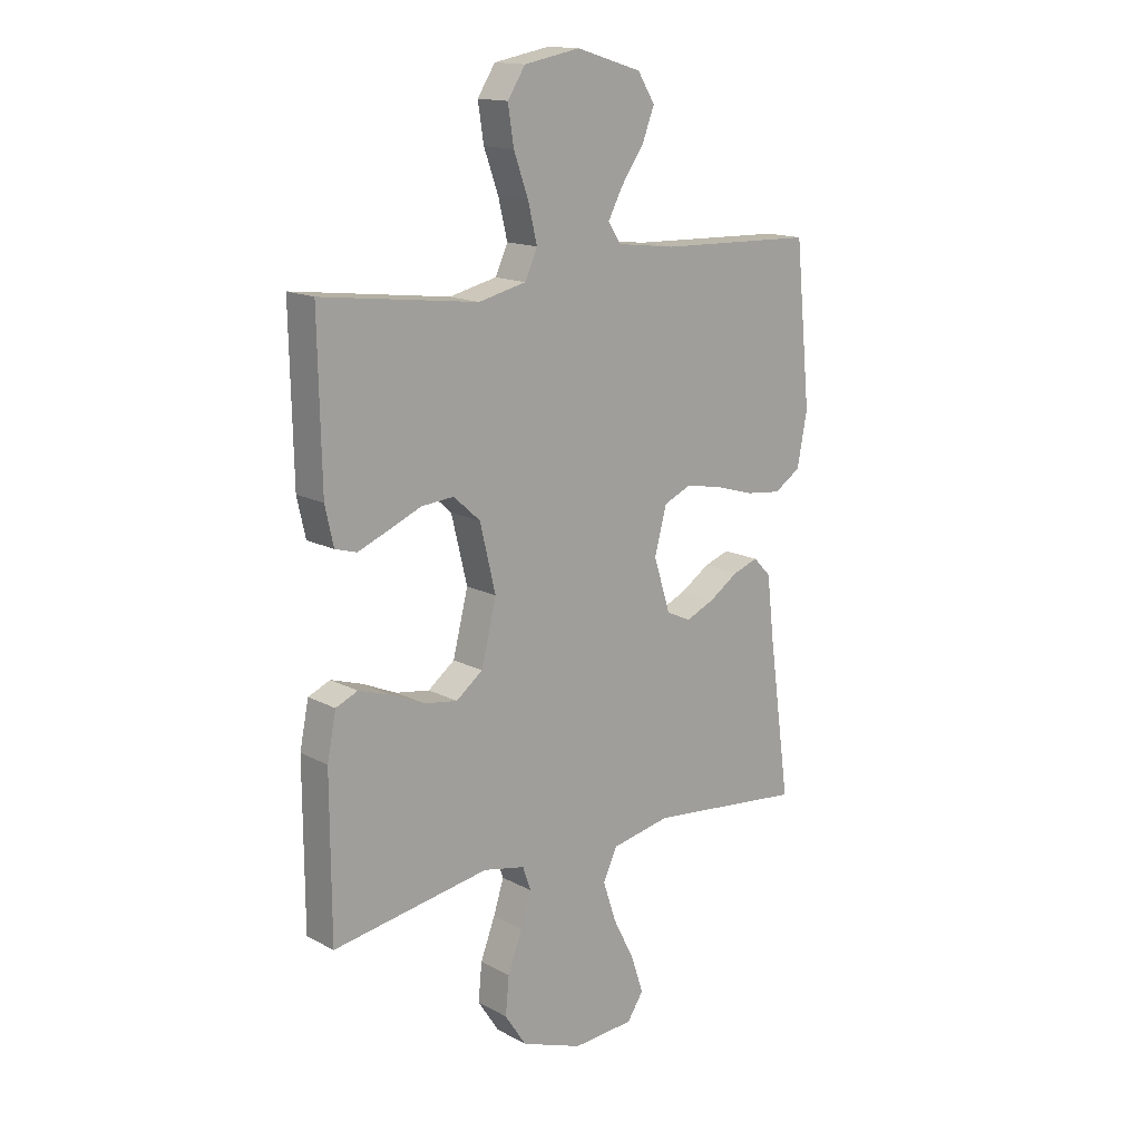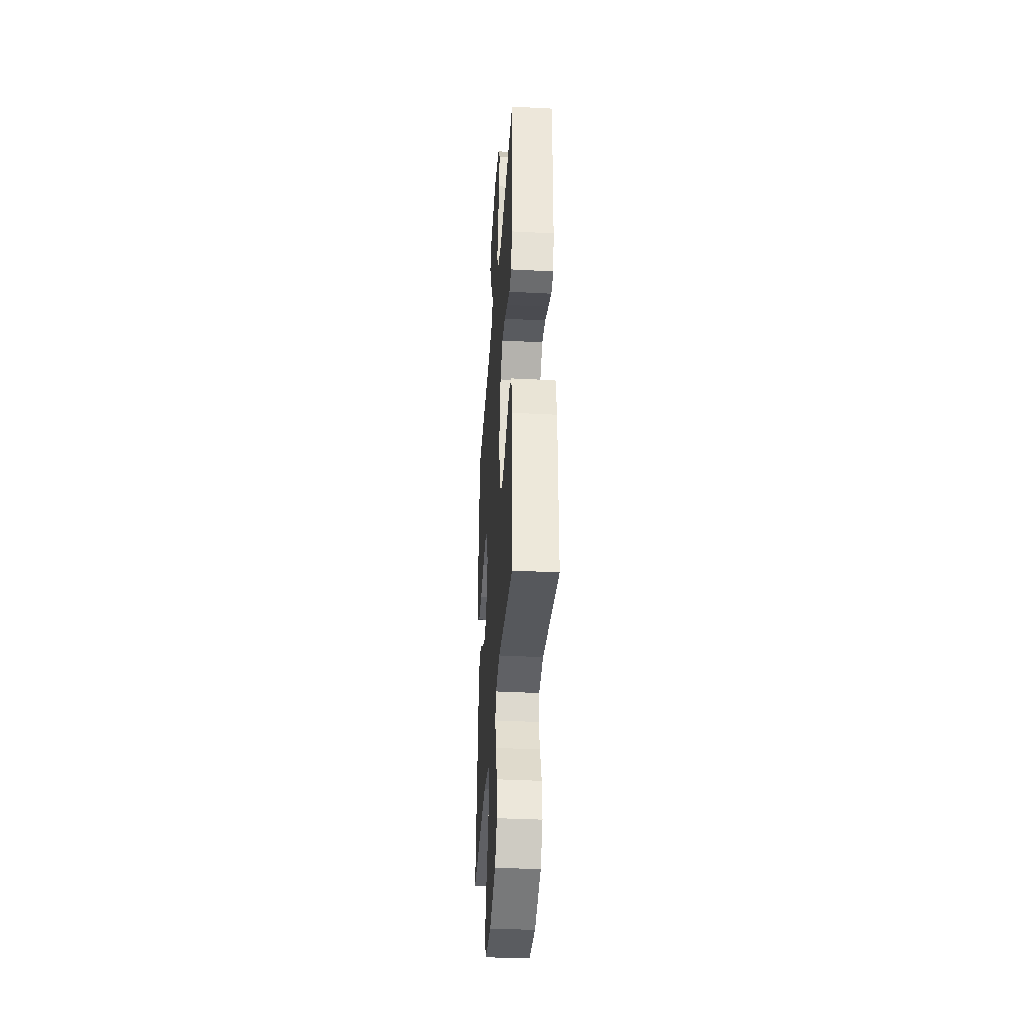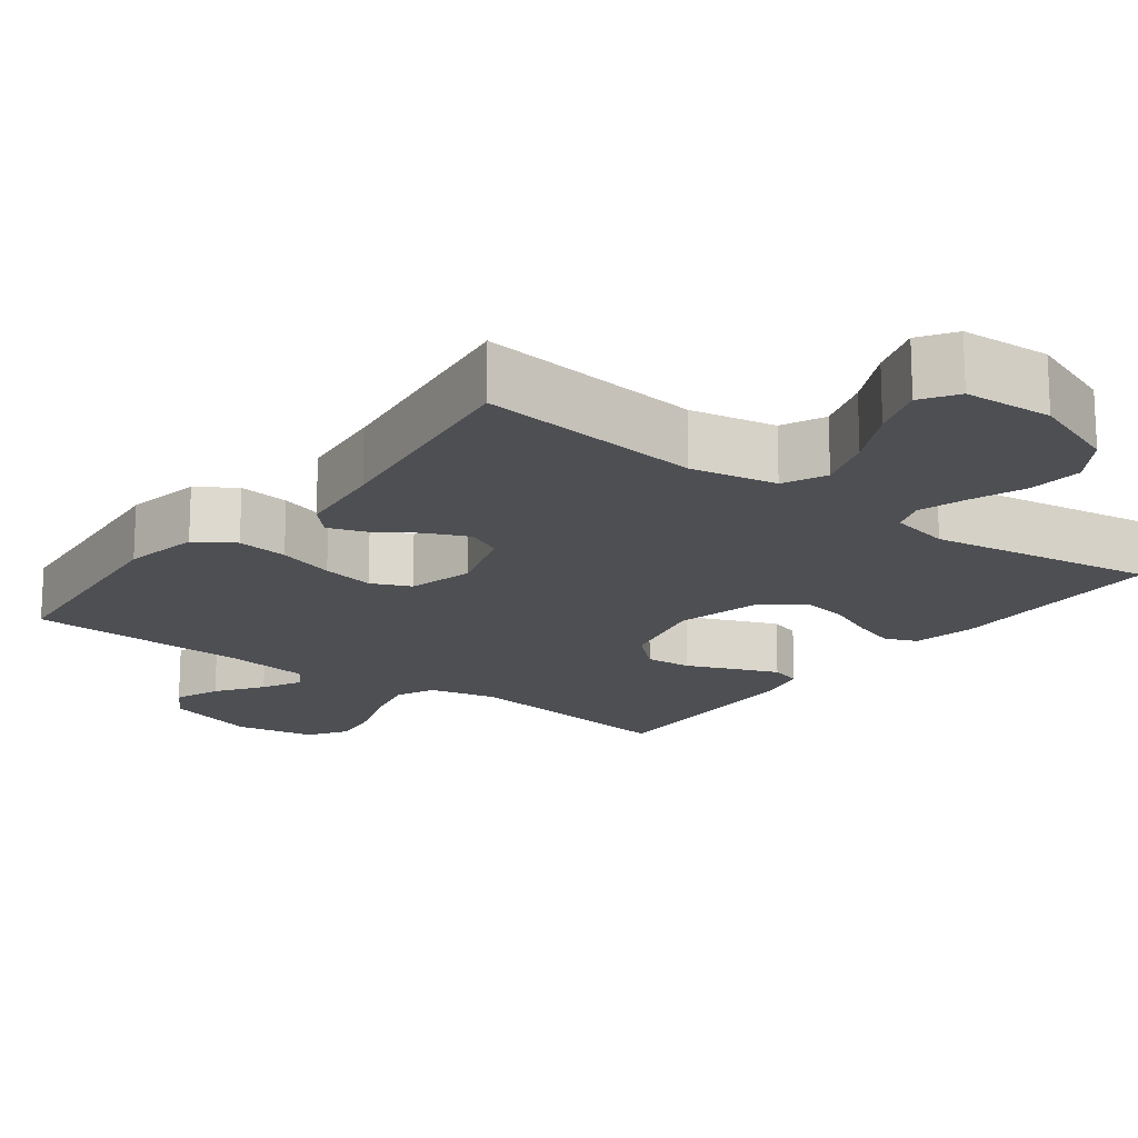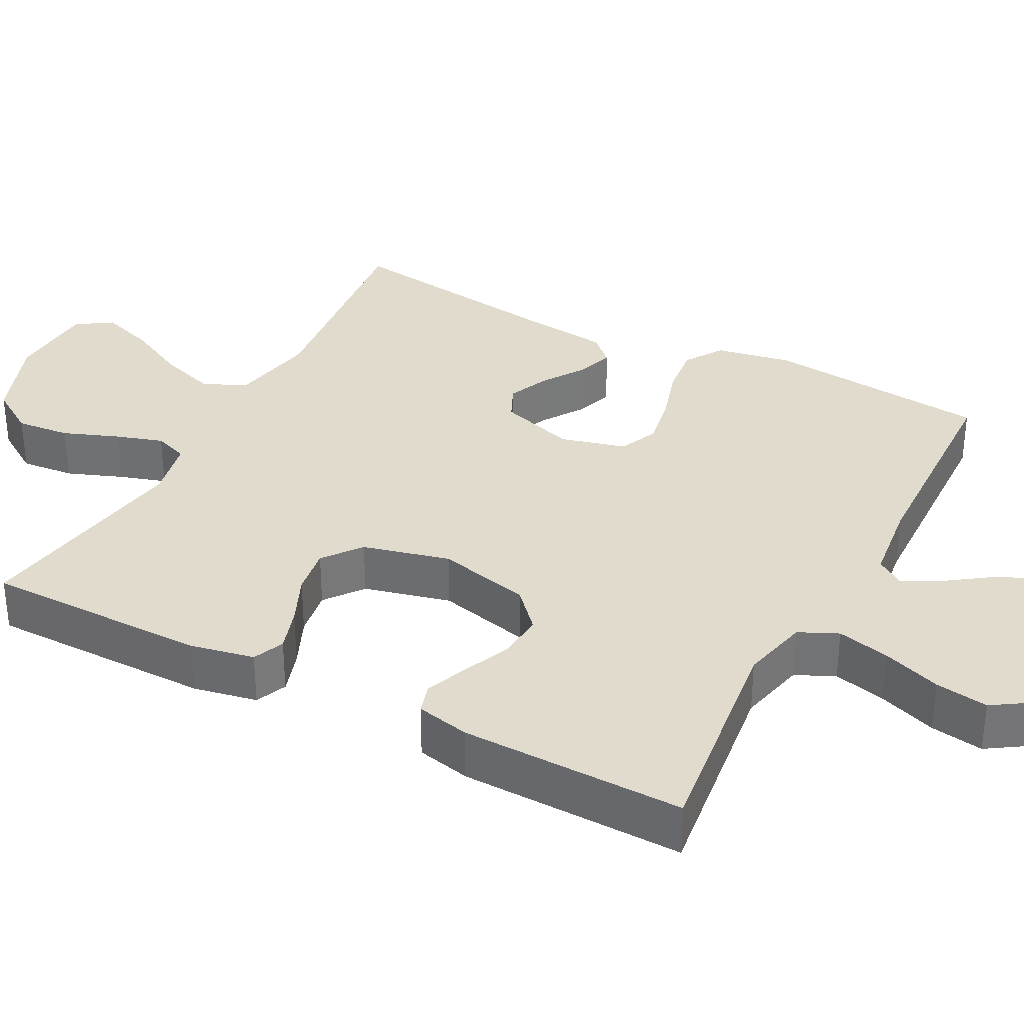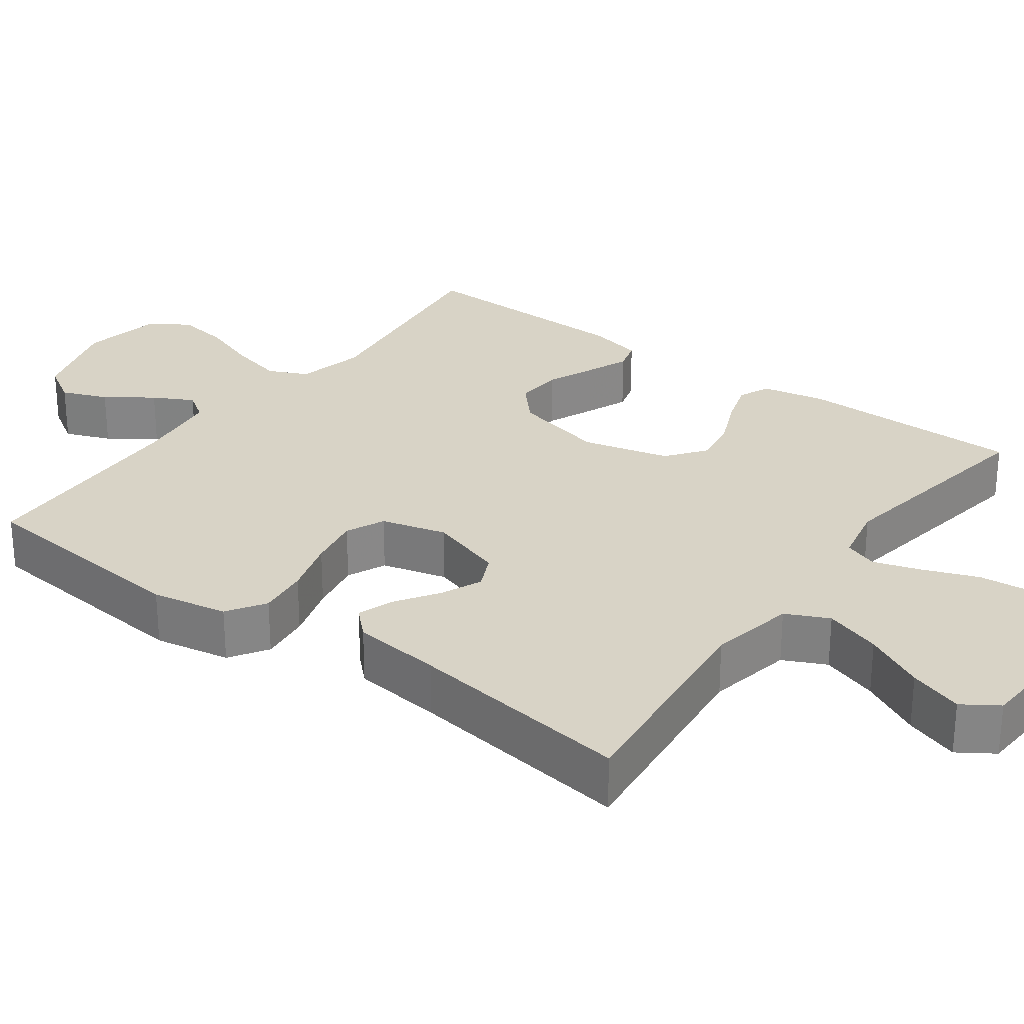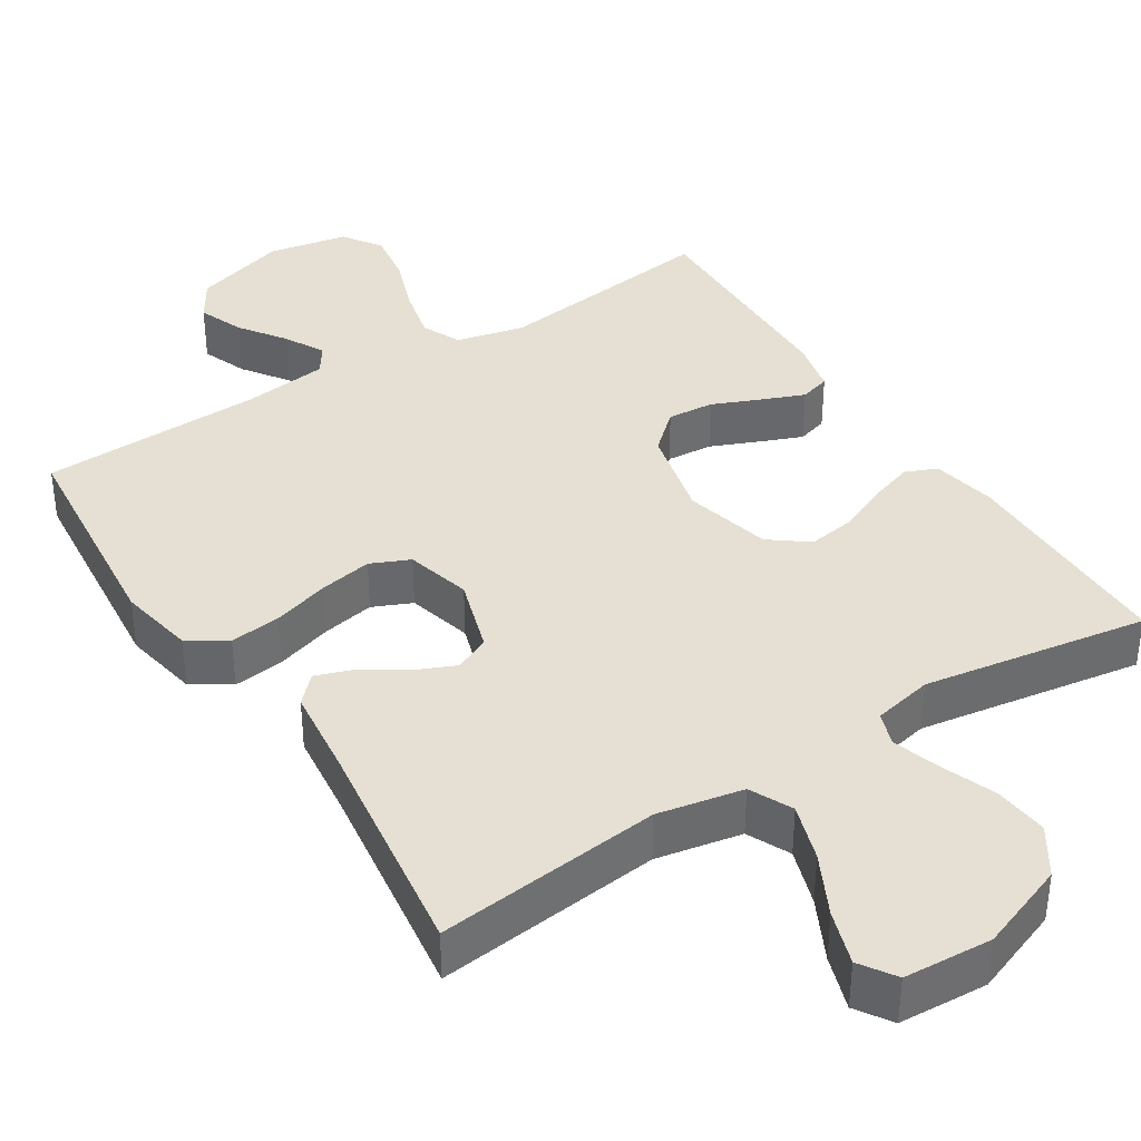
<metadata>
{"format":"obj","ext":"obj","renderer":"f3d","projection":"perspective","resolution":1024,"background":"white","views":[{"elev":15.3,"azim":-41.7,"up":"+Z"},{"elev":-37.2,"azim":-93.9,"up":"+Z"},{"elev":-17.5,"azim":142.9,"up":"+Y"},{"elev":33.8,"azim":-62.3,"up":"+Y"},{"elev":28.0,"azim":126.3,"up":"+Y"},{"elev":38.1,"azim":147.5,"up":"+Y"}]}
</metadata>
<code>
v -0.5 0.07 -0.5
v -0.501 0.07 -0.2
v -0.484 0.07 -0.115
v -0.442 0.07 -0.097
v -0.383 0.07 -0.116
v -0.317 0.07 -0.145
v -0.253 0.07 -0.155
v -0.202 0.07 -0.116
v -0.173 0.07 0
v -0.203 0.07 0.125
v -0.254 0.07 0.171
v -0.316 0.07 0.166
v -0.38 0.07 0.139
v -0.437 0.07 0.116
v -0.478 0.07 0.128
v -0.494 0.07 0.2
v -0.5 0.07 0.5
v -0.2 0.07 0.462
v -0.109 0.07 0.483
v -0.085 0.07 0.535
v -0.102 0.07 0.606
v -0.13 0.07 0.684
v -0.141 0.07 0.755
v -0.107 0.07 0.807
v 0 0.07 0.827
v 0.125 0.07 0.789
v 0.158 0.07 0.736
v 0.134 0.07 0.675
v 0.091 0.07 0.614
v 0.063 0.07 0.561
v 0.088 0.07 0.524
v 0.2 0.07 0.51
v 0.5 0.07 0.5
v 0.53 0.07 0.2
v 0.511 0.07 0.099
v 0.46 0.07 0.066
v 0.392 0.07 0.074
v 0.316 0.07 0.097
v 0.246 0.07 0.11
v 0.194 0.07 0.087
v 0.171 0.07 0
v 0.203 0.07 -0.101
v 0.25 0.07 -0.123
v 0.305 0.07 -0.099
v 0.361 0.07 -0.062
v 0.41 0.07 -0.045
v 0.444 0.07 -0.08
v 0.458 0.07 -0.2
v 0.5 0.07 -0.5
v 0.2 0.07 -0.467
v 0.086 0.07 -0.489
v 0.059 0.07 -0.546
v 0.084 0.07 -0.622
v 0.125 0.07 -0.703
v 0.149 0.07 -0.775
v 0.118 0.07 -0.822
v 0 0.07 -0.829
v -0.118 0.07 -0.785
v -0.159 0.07 -0.722
v -0.152 0.07 -0.65
v -0.124 0.07 -0.577
v -0.104 0.07 -0.514
v -0.12 0.07 -0.469
v -0.2 0.07 -0.452
v -0.5 0 -0.5
v -0.501 0 -0.2
v -0.484 0 -0.115
v -0.442 0 -0.097
v -0.383 0 -0.116
v -0.317 0 -0.145
v -0.253 0 -0.155
v -0.202 0 -0.116
v -0.173 0 0
v -0.203 0 0.125
v -0.254 0 0.171
v -0.316 0 0.166
v -0.38 0 0.139
v -0.437 0 0.116
v -0.478 0 0.128
v -0.494 0 0.2
v -0.5 0 0.5
v -0.2 0 0.462
v -0.109 0 0.483
v -0.085 0 0.535
v -0.102 0 0.606
v -0.13 0 0.684
v -0.141 0 0.755
v -0.107 0 0.807
v 0 0 0.827
v 0.125 0 0.789
v 0.158 0 0.736
v 0.134 0 0.675
v 0.091 0 0.614
v 0.063 0 0.561
v 0.088 0 0.524
v 0.2 0 0.51
v 0.5 0 0.5
v 0.53 0 0.2
v 0.511 0 0.099
v 0.46 0 0.066
v 0.392 0 0.074
v 0.316 0 0.097
v 0.246 0 0.11
v 0.194 0 0.087
v 0.171 0 0
v 0.203 0 -0.101
v 0.25 0 -0.123
v 0.305 0 -0.099
v 0.361 0 -0.062
v 0.41 0 -0.045
v 0.444 0 -0.08
v 0.458 0 -0.2
v 0.5 0 -0.5
v 0.2 0 -0.467
v 0.086 0 -0.489
v 0.059 0 -0.546
v 0.084 0 -0.622
v 0.125 0 -0.703
v 0.149 0 -0.775
v 0.118 0 -0.822
v 0 0 -0.829
v -0.118 0 -0.785
v -0.159 0 -0.722
v -0.152 0 -0.65
v -0.124 0 -0.577
v -0.104 0 -0.514
v -0.12 0 -0.469
v -0.2 0 -0.452
f 58 59 60 61
f 58 61 62
f 57 58 62
f 56 57 62
f 53 54 55 56
f 52 53 56 62
f 51 52 62 63
f 48 49 50
f 44 45 46 47
f 43 44 47 48
f 35 36 37 38
f 35 38 39
f 32 33 34 35
f 31 32 35 39
f 30 31 39 40
f 26 27 28 29
f 26 29 30
f 25 26 30
f 24 25 30
f 21 22 23 24
f 20 21 24 30
f 19 20 30 40
f 15 16 17 18
f 12 13 14 15
f 12 15 18 19
f 3 4 5 6
f 1 2 3 6
f 64 1 6 7
f 63 64 7 8
f 51 63 8 9
f 43 48 50 51
f 42 43 51 9
f 41 42 9 10
f 40 41 10 11
f 19 40 11
f 11 12 19
f 125 124 123 122
f 126 125 122
f 126 122 121
f 126 121 120
f 120 119 118 117
f 126 120 117 116
f 127 126 116 115
f 114 113 112
f 111 110 109 108
f 112 111 108 107
f 102 101 100 99
f 103 102 99
f 99 98 97 96
f 103 99 96 95
f 104 103 95 94
f 93 92 91 90
f 94 93 90
f 94 90 89
f 94 89 88
f 88 87 86 85
f 94 88 85 84
f 104 94 84 83
f 82 81 80 79
f 79 78 77 76
f 83 82 79 76
f 70 69 68 67
f 70 67 66 65
f 71 70 65 128
f 72 71 128 127
f 73 72 127 115
f 115 114 112 107
f 73 115 107 106
f 74 73 106 105
f 75 74 105 104
f 75 104 83
f 83 76 75
f 1 65 66 2
f 2 66 67 3
f 3 67 68 4
f 4 68 69 5
f 5 69 70 6
f 6 70 71 7
f 7 71 72 8
f 8 72 73 9
f 9 73 74 10
f 10 74 75 11
f 11 75 76 12
f 12 76 77 13
f 13 77 78 14
f 14 78 79 15
f 15 79 80 16
f 16 80 81 17
f 17 81 82 18
f 18 82 83 19
f 19 83 84 20
f 20 84 85 21
f 21 85 86 22
f 22 86 87 23
f 23 87 88 24
f 24 88 89 25
f 25 89 90 26
f 26 90 91 27
f 27 91 92 28
f 28 92 93 29
f 29 93 94 30
f 30 94 95 31
f 31 95 96 32
f 32 96 97 33
f 33 97 98 34
f 34 98 99 35
f 35 99 100 36
f 36 100 101 37
f 37 101 102 38
f 38 102 103 39
f 39 103 104 40
f 40 104 105 41
f 41 105 106 42
f 42 106 107 43
f 43 107 108 44
f 44 108 109 45
f 45 109 110 46
f 46 110 111 47
f 47 111 112 48
f 48 112 113 49
f 49 113 114 50
f 50 114 115 51
f 51 115 116 52
f 52 116 117 53
f 53 117 118 54
f 54 118 119 55
f 55 119 120 56
f 56 120 121 57
f 57 121 122 58
f 58 122 123 59
f 59 123 124 60
f 60 124 125 61
f 61 125 126 62
f 62 126 127 63
f 63 127 128 64
f 64 128 65 1

</code>
